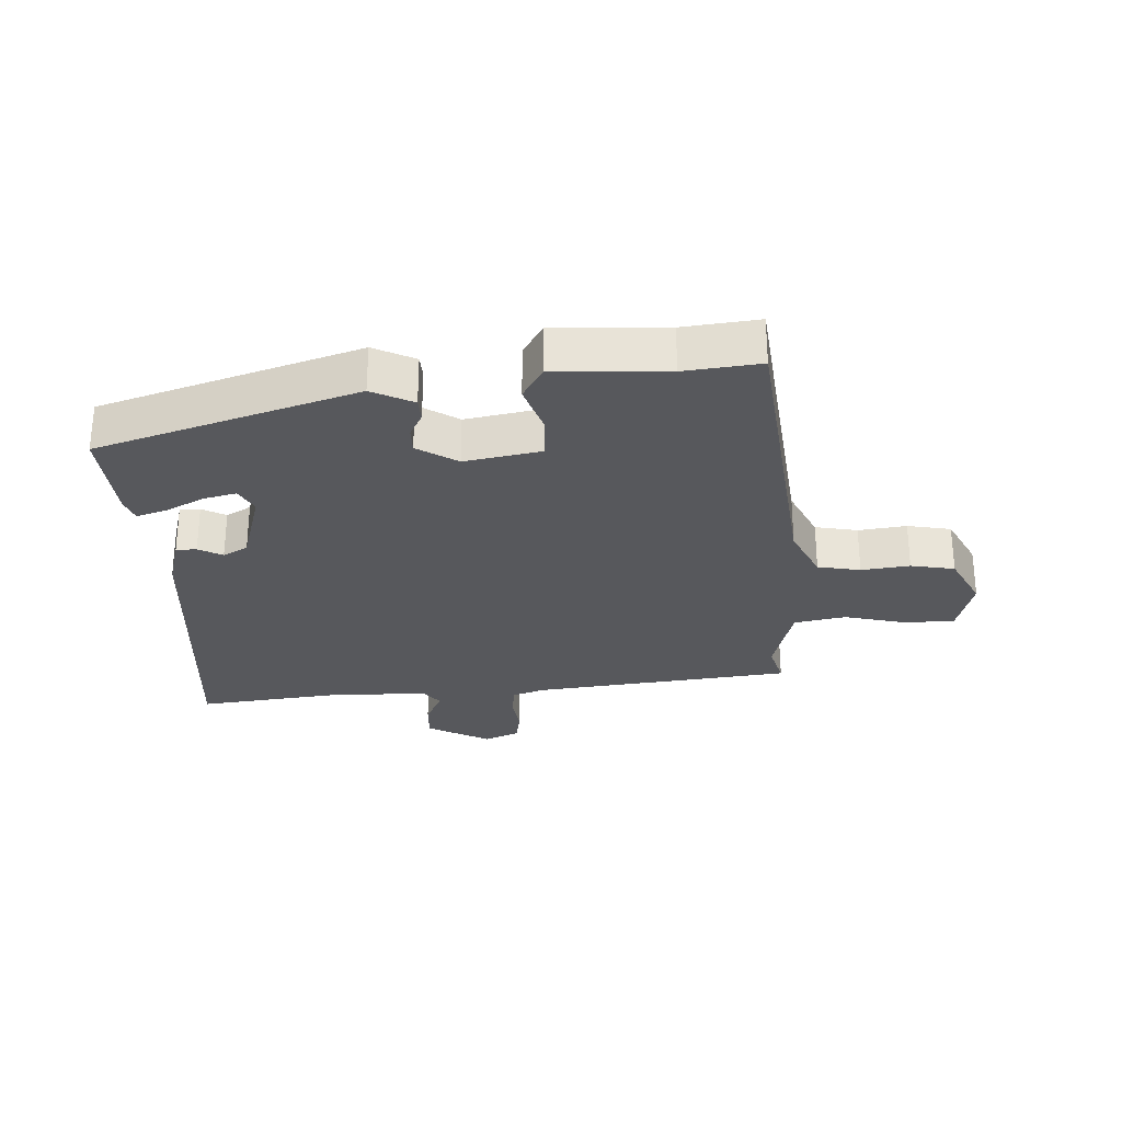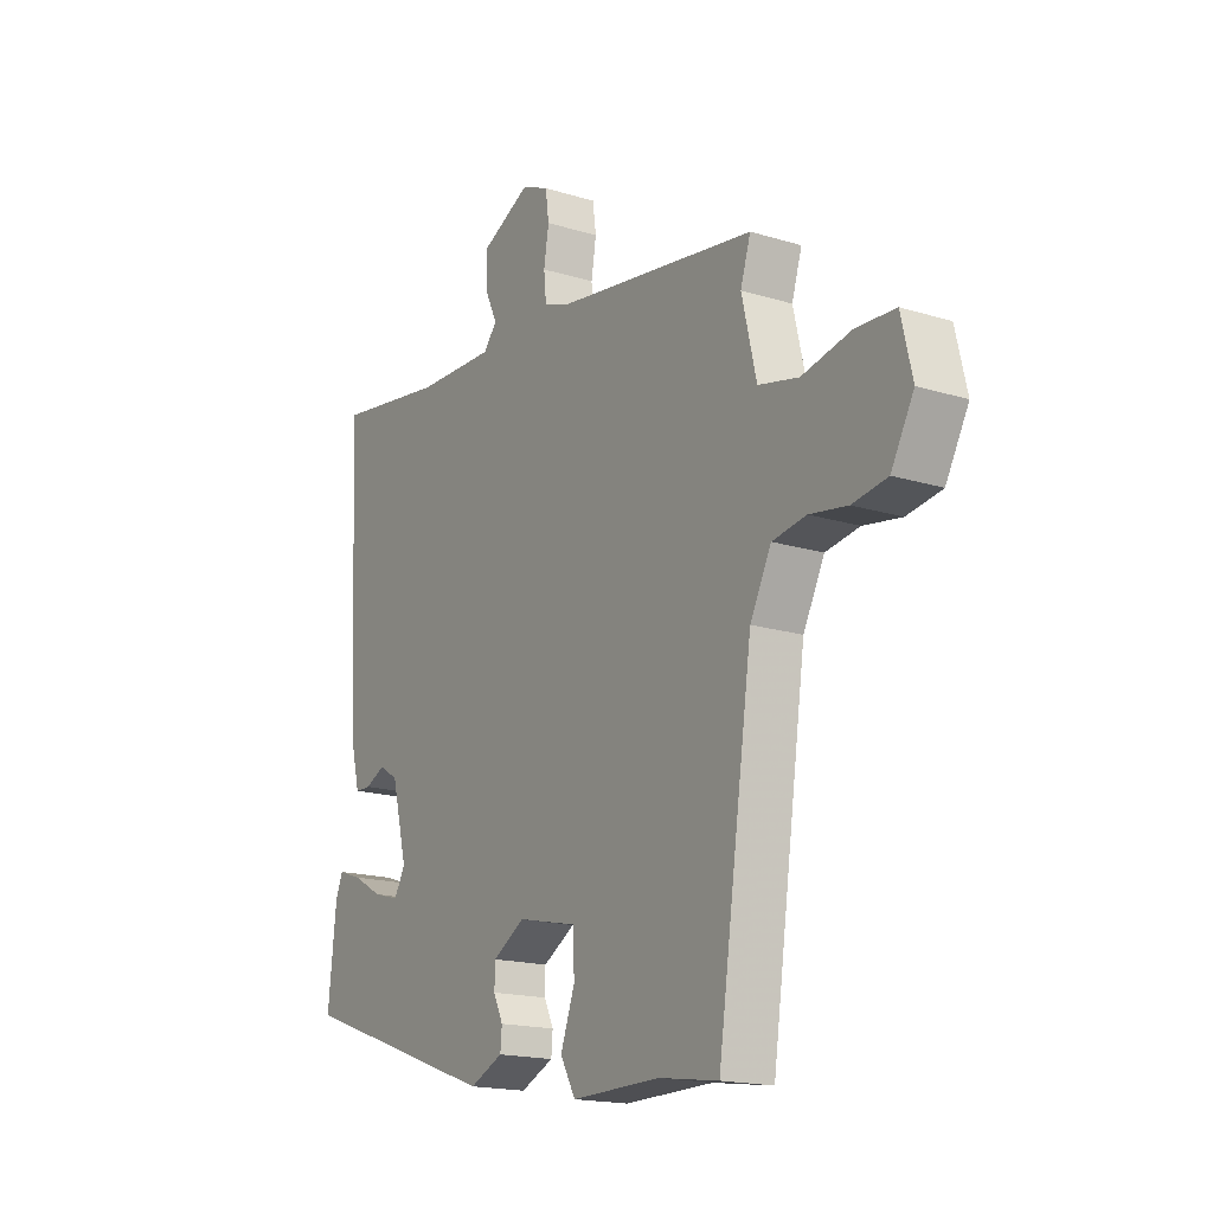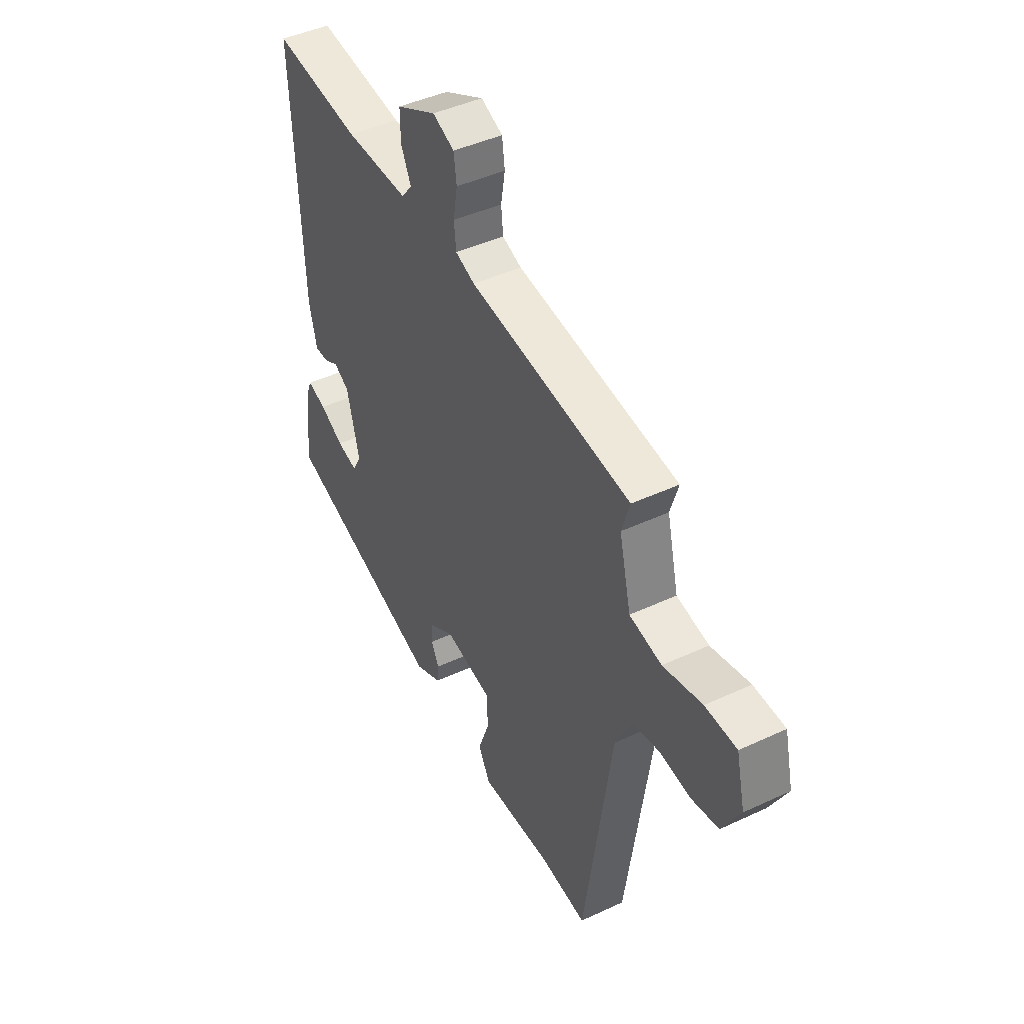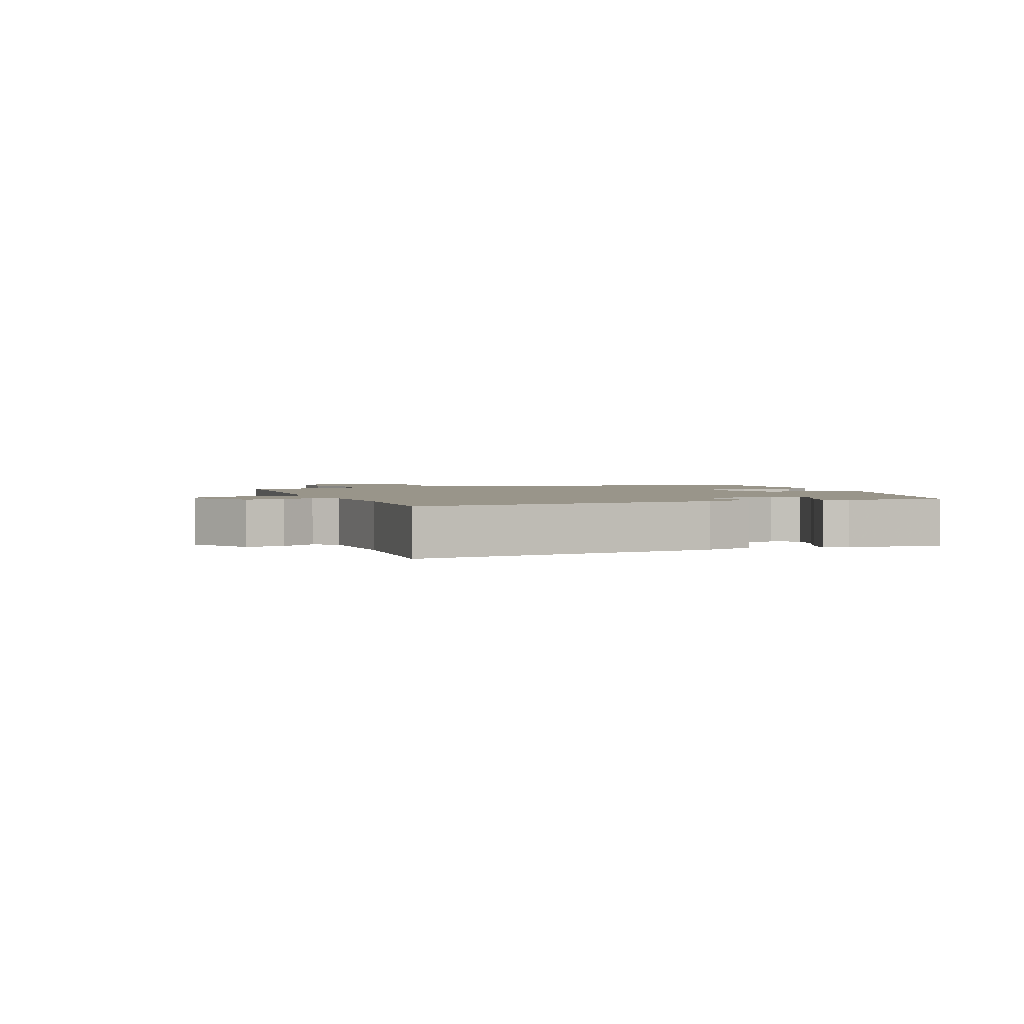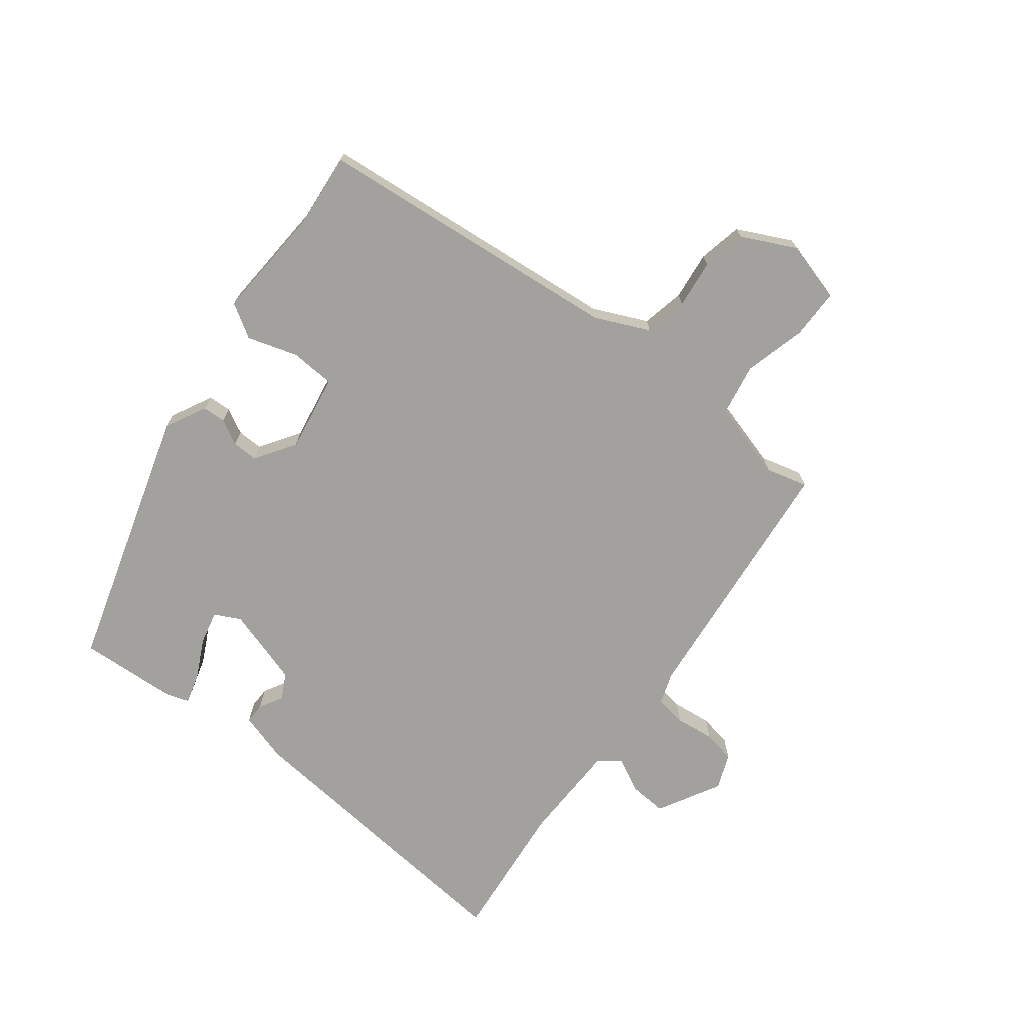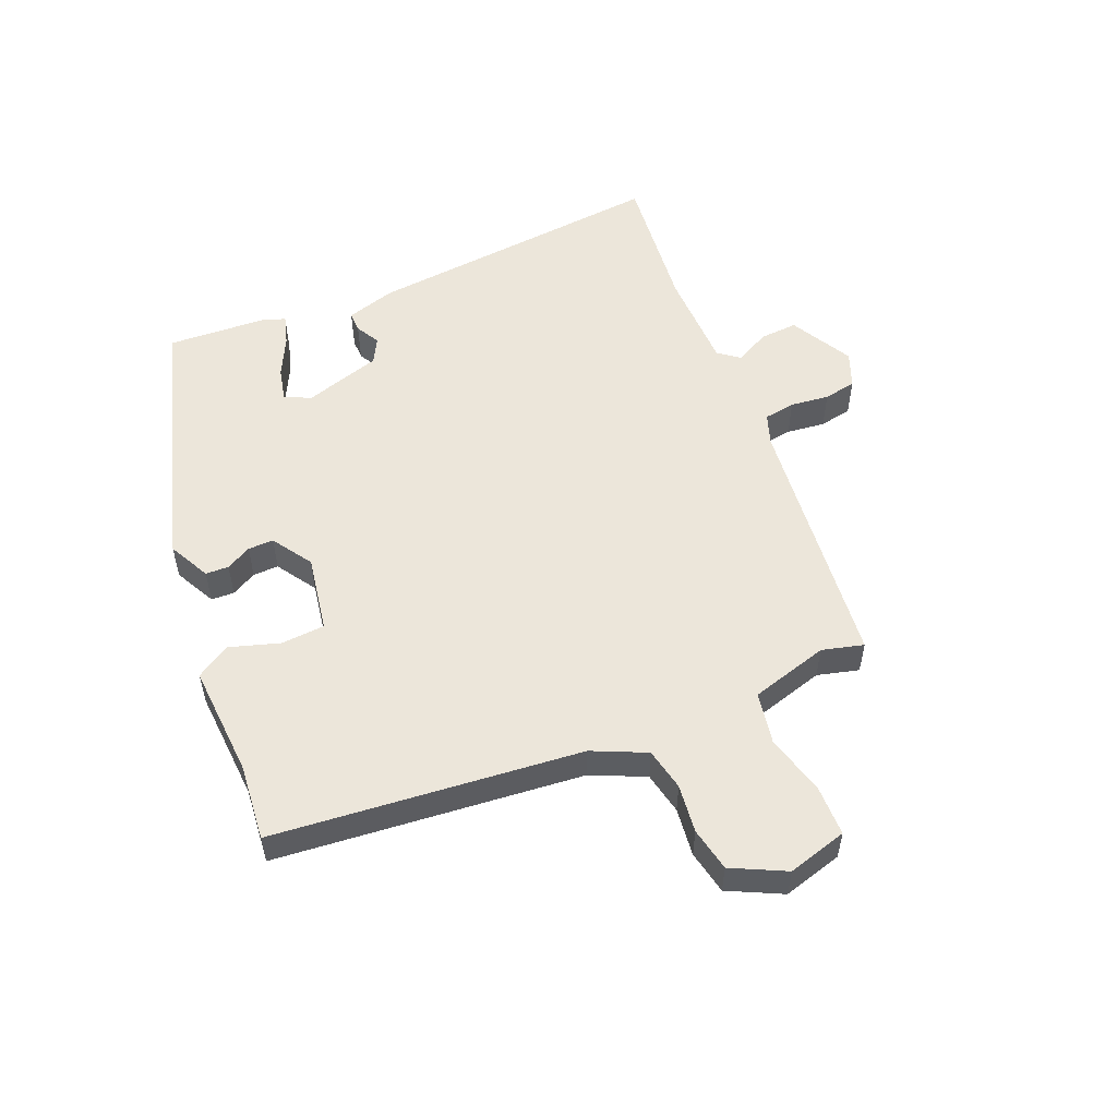
<metadata>
{"format":"obj","ext":"obj","renderer":"f3d","projection":"perspective","resolution":1024,"background":"white","views":[{"elev":-28.6,"azim":-178.9,"up":"+Y"},{"elev":-17.3,"azim":-121.6,"up":"+Z"},{"elev":43.9,"azim":-118.8,"up":"+Z"},{"elev":2.1,"azim":64.7,"up":"+Y"},{"elev":-72.1,"azim":-130.3,"up":"+Y"},{"elev":54.4,"azim":-115.3,"up":"+Y"}]}
</metadata>
<code>
v 0.521 0.07 -0.34
v 0.121 0.07 -0.481
v 0.055 0.07 -0.451
v 0.052 0.07 -0.415
v 0.071 0.07 -0.375
v 0.07 0.07 -0.335
v 0.006 0.07 -0.297
v -0.113 0.07 -0.323
v -0.114 0.07 -0.392
v -0.086 0.07 -0.469
v -0.116 0.07 -0.523
v -0.292 0.07 -0.52
v -0.41 0.07 -0.537
v -0.479 0.07 -0.058
v -0.521 0.07 0.024
v -0.588 0.07 0.035
v -0.663 0.07 0.023
v -0.732 0.07 0.034
v -0.777 0.07 0.116
v -0.755 0.07 0.21
v -0.677 0.07 0.214
v -0.58 0.07 0.193
v -0.5 0.07 0.211
v -0.471 0.07 0.334
v -0.491 0.07 0.398
v -0.088 0.07 0.457
v -0.04 0.07 0.476
v -0.035 0.07 0.525
v -0.045 0.07 0.585
v -0.038 0.07 0.636
v 0.016 0.07 0.66
v 0.115 0.07 0.611
v 0.114 0.07 0.552
v 0.089 0.07 0.498
v 0.116 0.07 0.466
v 0.273 0.07 0.47
v 0.492 0.07 0.502
v 0.47 0.07 0.029
v 0.451 0.07 -0.049
v 0.419 0.07 -0.05
v 0.381 0.07 -0.031
v 0.343 0.07 -0.054
v 0.312 0.07 -0.176
v 0.334 0.07 -0.215
v 0.385 0.07 -0.201
v 0.444 0.07 -0.168
v 0.491 0.07 -0.152
v 0.505 0.07 -0.188
v 0.521 0 -0.34
v 0.121 0 -0.481
v 0.055 0 -0.451
v 0.052 0 -0.415
v 0.071 0 -0.375
v 0.07 0 -0.335
v 0.006 0 -0.297
v -0.113 0 -0.323
v -0.114 0 -0.392
v -0.086 0 -0.469
v -0.116 0 -0.523
v -0.292 0 -0.52
v -0.41 0 -0.537
v -0.479 0 -0.058
v -0.521 0 0.024
v -0.588 0 0.035
v -0.663 0 0.023
v -0.732 0 0.034
v -0.777 0 0.116
v -0.755 0 0.21
v -0.677 0 0.214
v -0.58 0 0.193
v -0.5 0 0.211
v -0.471 0 0.334
v -0.491 0 0.398
v -0.088 0 0.457
v -0.04 0 0.476
v -0.035 0 0.525
v -0.045 0 0.585
v -0.038 0 0.636
v 0.016 0 0.66
v 0.115 0 0.611
v 0.114 0 0.552
v 0.089 0 0.498
v 0.116 0 0.466
v 0.273 0 0.47
v 0.492 0 0.502
v 0.47 0 0.029
v 0.451 0 -0.049
v 0.419 0 -0.05
v 0.381 0 -0.031
v 0.343 0 -0.054
v 0.312 0 -0.176
v 0.334 0 -0.215
v 0.385 0 -0.201
v 0.444 0 -0.168
v 0.491 0 -0.152
v 0.505 0 -0.188
f 2 3 4
f 1 2 4
f 48 1 4
f 47 48 4
f 46 47 4
f 45 46 4
f 44 45 4 5
f 43 44 5 6
f 42 43 6 7
f 39 40 41
f 38 39 41
f 37 38 41
f 36 37 41
f 35 36 41 42
f 42 7 8
f 35 42 8
f 34 35 8
f 32 33 34
f 31 32 34
f 30 31 34
f 29 30 34
f 28 29 34
f 27 28 34 8
f 24 25 26
f 23 24 26
f 23 26 27 8
f 20 21 22
f 19 20 22
f 18 19 22
f 17 18 22
f 16 17 22
f 15 16 22 23
f 23 8 9
f 15 23 9
f 14 15 9
f 14 9 10
f 13 14 10
f 12 13 10
f 10 11 12
f 52 51 50
f 52 50 49
f 52 49 96
f 52 96 95
f 52 95 94
f 52 94 93
f 53 52 93 92
f 54 53 92 91
f 55 54 91 90
f 89 88 87
f 89 87 86
f 89 86 85
f 89 85 84
f 90 89 84 83
f 56 55 90
f 56 90 83
f 56 83 82
f 82 81 80
f 82 80 79
f 82 79 78
f 82 78 77
f 82 77 76
f 56 82 76 75
f 74 73 72
f 74 72 71
f 56 75 74 71
f 70 69 68
f 70 68 67
f 70 67 66
f 70 66 65
f 70 65 64
f 71 70 64 63
f 57 56 71
f 57 71 63
f 57 63 62
f 58 57 62
f 58 62 61
f 58 61 60
f 60 59 58
f 1 49 50 2
f 2 50 51 3
f 3 51 52 4
f 4 52 53 5
f 5 53 54 6
f 6 54 55 7
f 7 55 56 8
f 8 56 57 9
f 9 57 58 10
f 10 58 59 11
f 11 59 60 12
f 12 60 61 13
f 13 61 62 14
f 14 62 63 15
f 15 63 64 16
f 16 64 65 17
f 17 65 66 18
f 18 66 67 19
f 19 67 68 20
f 20 68 69 21
f 21 69 70 22
f 22 70 71 23
f 23 71 72 24
f 24 72 73 25
f 25 73 74 26
f 26 74 75 27
f 27 75 76 28
f 28 76 77 29
f 29 77 78 30
f 30 78 79 31
f 31 79 80 32
f 32 80 81 33
f 33 81 82 34
f 34 82 83 35
f 35 83 84 36
f 36 84 85 37
f 37 85 86 38
f 38 86 87 39
f 39 87 88 40
f 40 88 89 41
f 41 89 90 42
f 42 90 91 43
f 43 91 92 44
f 44 92 93 45
f 45 93 94 46
f 46 94 95 47
f 47 95 96 48
f 48 96 49 1

</code>
